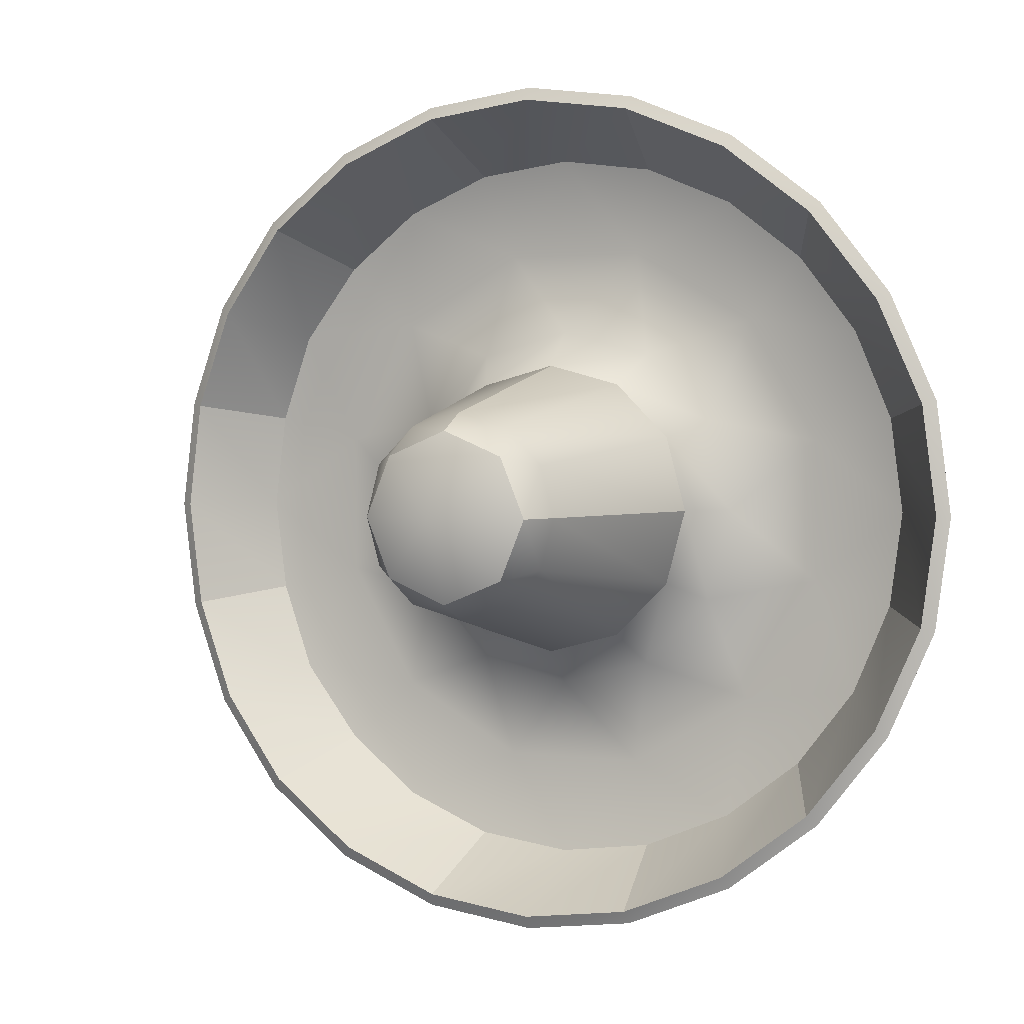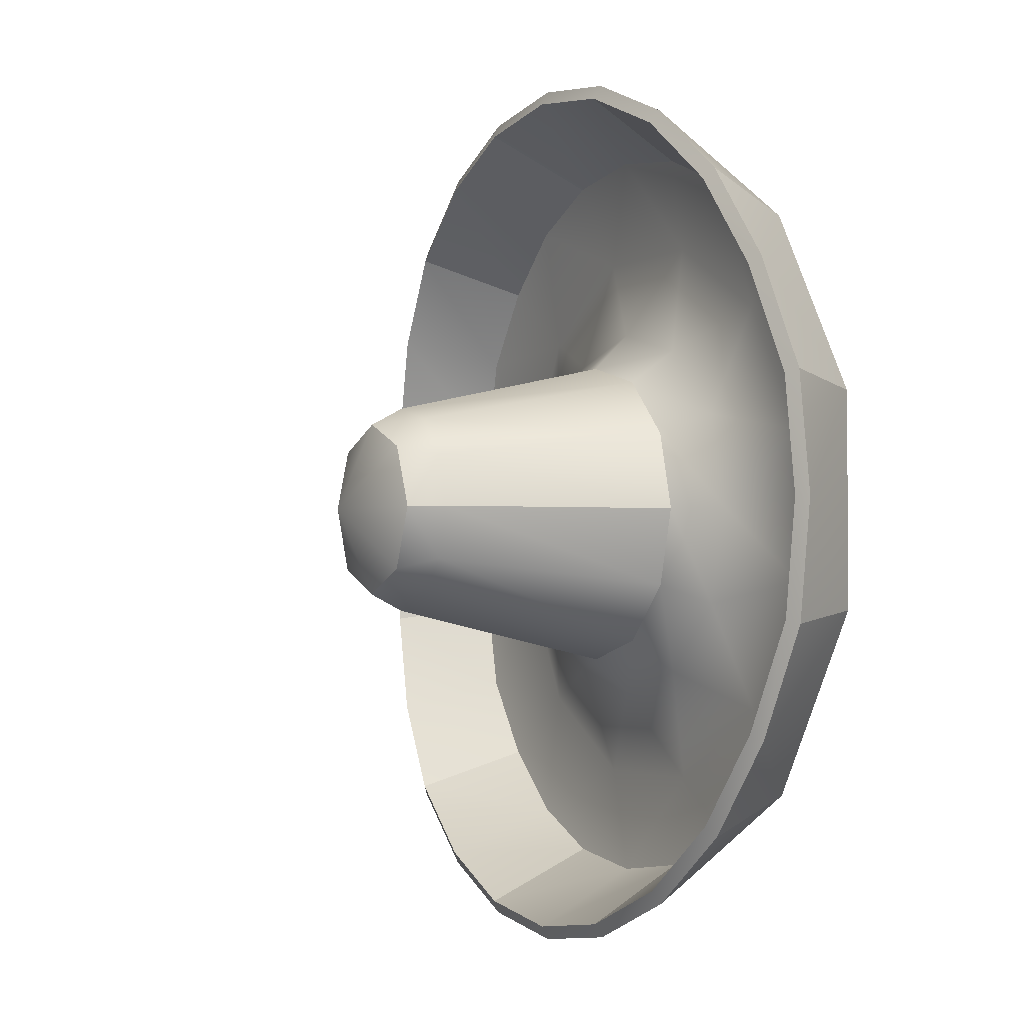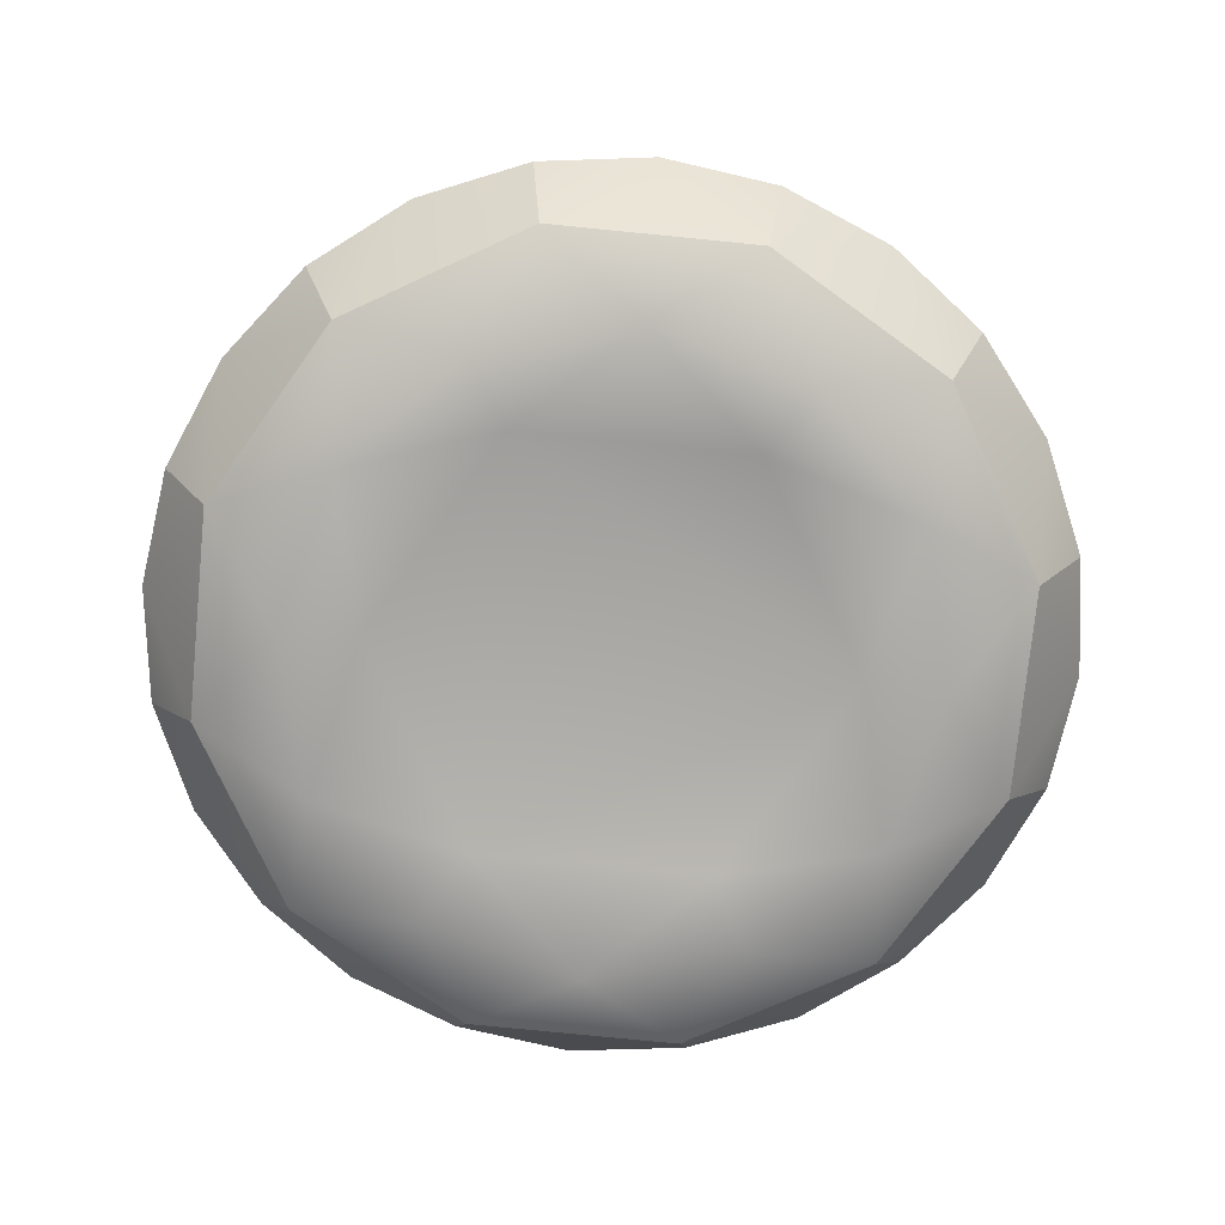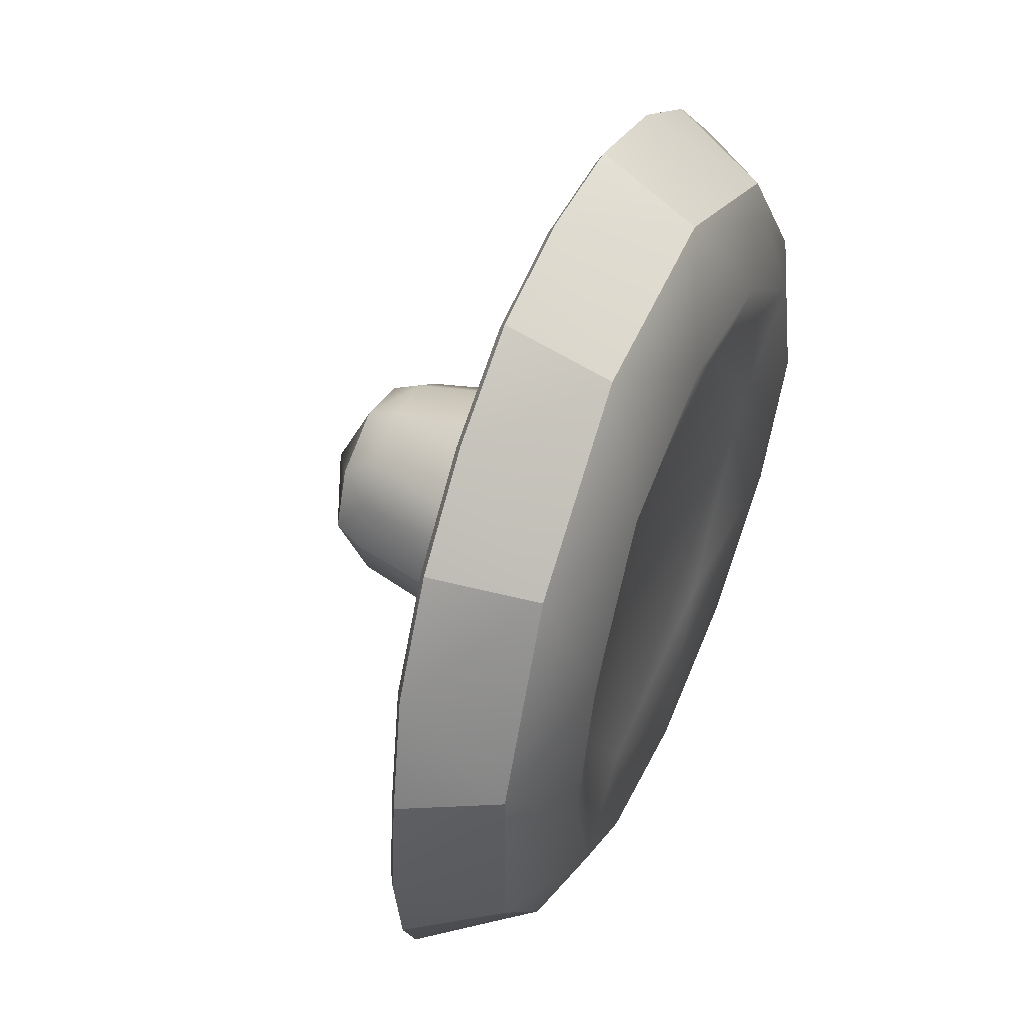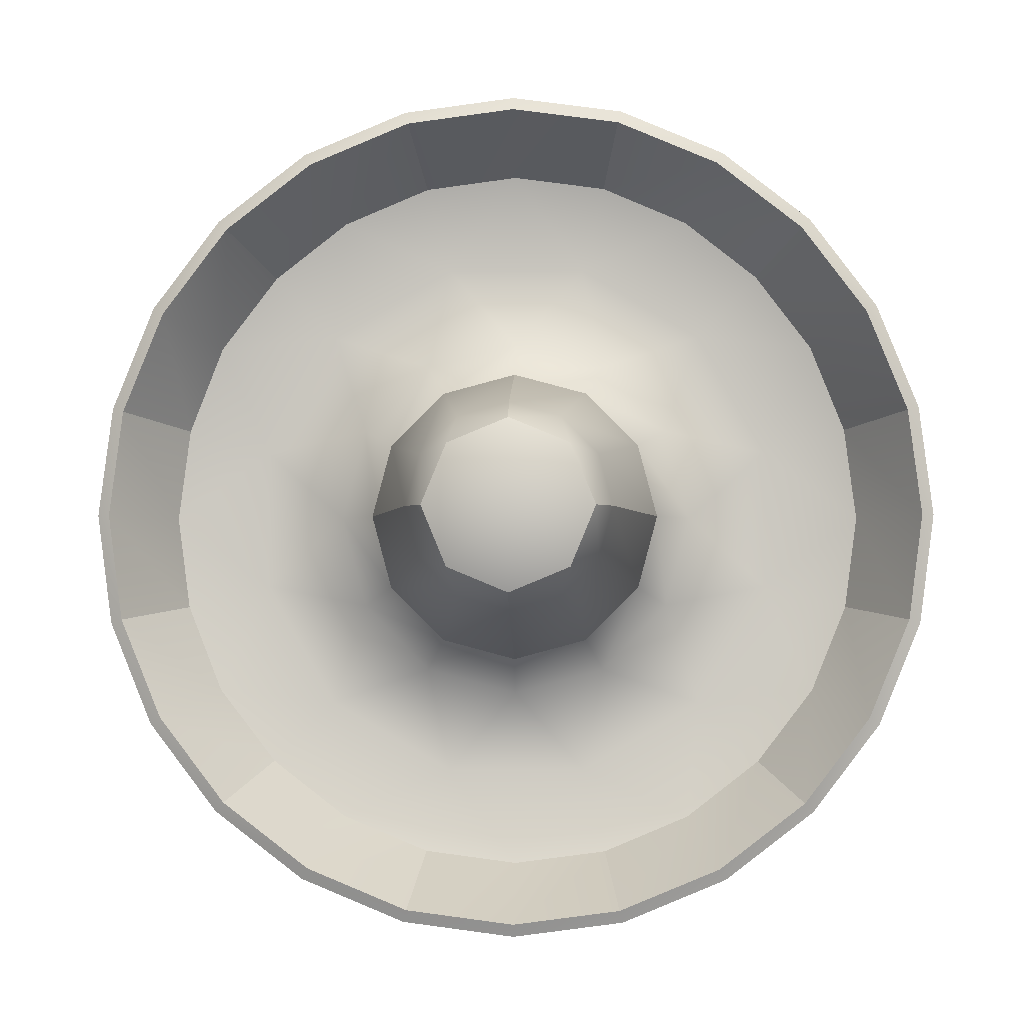
<metadata>
{"format":"obj","ext":"obj","renderer":"f3d","projection":"perspective","resolution":1024,"background":"white","views":[{"elev":2.2,"azim":-155.2,"up":"+Z"},{"elev":-2.4,"azim":-117.3,"up":"+Z"},{"elev":-75.8,"azim":-5.6,"up":"+Y"},{"elev":52.6,"azim":-67.0,"up":"+Z"},{"elev":-2.8,"azim":-178.5,"up":"+Z"}]}
</metadata>
<code>
v 1.348 0.0824 0.3575
v 1.188 -0.1873 0.3194
v 1.395 0.0791 -0.000634
v 0.9852 0.147 0.9779
v 0.872 -0.1538 0.8738
v 1.208 0.1163 0.6913
v 0.3617 0.173 1.336
v 0.3205 -0.1308 1.194
v 0.6971 0.1626 1.198
v -0.3564 0.1766 1.336
v -0.3183 -0.1276 1.194
v 0.001739 0.1766 1.383
v -0.9817 0.1473 0.9779
v -0.8685 -0.1536 0.8738
v -0.6936 0.1628 1.198
v -1.343 0.09635 0.3575
v -1.187 -0.1751 0.3194
v -1.203 0.1287 0.6913
v -1.343 0.09635 -0.3588
v -1.187 -0.1751 -0.3207
v -1.39 0.09353 -0.000635
v -0.9817 0.1473 -0.9792
v -0.8685 -0.1536 -0.8751
v -1.203 0.1287 -0.6926
v -0.3564 0.1766 -1.337
v -0.3183 -0.1276 -1.195
v -0.6936 0.1628 -1.199
v 0.3617 0.173 -1.337
v 0.3205 -0.1308 -1.195
v 0.001739 0.1766 -1.385
v 0.9852 0.147 -0.9792
v 0.872 -0.1538 -0.8751
v 0.6971 0.1626 -1.199
v 1.348 0.0824 -0.3588
v 1.188 -0.1873 -0.3207
v 1.208 0.1163 -0.6926
v 1.395 0.0791 -0.000634
v 1.355 0.1027 -0.000634
v 1.348 0.0824 0.3575
v 1.309 0.1059 0.3468
v 1.208 0.1163 0.6913
v 1.173 0.1388 0.6705
v 0.9852 0.147 0.9779
v 0.9563 0.1686 0.9485
v 0.6971 0.1626 1.198
v 0.6767 0.1838 1.162
v 0.3617 0.173 1.336
v 0.3511 0.1938 1.296
v 0.001739 0.1766 1.383
v 0.001739 0.1973 1.342
v -0.3564 0.1766 1.336
v -0.3457 0.1973 1.296
v -0.6936 0.1628 1.198
v -0.6732 0.1839 1.162
v -0.9817 0.1473 0.9779
v -0.9529 0.1689 0.9485
v -1.203 0.1287 0.6913
v -1.168 0.1508 0.6705
v -1.343 0.09635 0.3575
v -1.304 0.1194 0.3468
v -1.39 0.09353 -0.000635
v -1.35 0.1167 -0.000635
v -1.343 0.09635 -0.3588
v -1.304 0.1194 -0.348
v -1.203 0.1287 -0.6926
v -1.168 0.1508 -0.6717
v -0.9817 0.1473 -0.9792
v -0.9529 0.1689 -0.9497
v -0.6936 0.1628 -1.199
v -0.6732 0.1839 -1.163
v -0.3564 0.1766 -1.337
v -0.3457 0.1973 -1.297
v 0.001739 0.1766 -1.385
v 0.001739 0.1973 -1.343
v 0.3617 0.173 -1.337
v 0.3511 0.1938 -1.297
v 0.6971 0.1626 -1.199
v 0.6767 0.1838 -1.163
v 0.9852 0.147 -0.9792
v 0.9563 0.1686 -0.9497
v 1.208 0.1163 -0.6926
v 1.173 0.1388 -0.6717
v 1.348 0.0824 -0.3588
v 1.309 0.1059 -0.348
v 1.355 0.1027 -0.000634
v 1.166 -0.1773 -0.000634
v 1.309 0.1059 0.3468
v 1.126 -0.1753 0.3025
v 1.309 0.1059 0.3468
v 1.126 -0.1753 0.3025
v 1.173 0.1388 0.6705
v 1.012 -0.1492 0.585
v 0.9563 0.1686 0.9485
v 0.8261 -0.1436 0.8276
v 0.9563 0.1686 0.9485
v 0.8261 -0.1436 0.8276
v 0.6767 0.1838 1.162
v 0.5849 -0.1305 1.014
v 0.3511 0.1938 1.296
v 0.3037 -0.1218 1.131
v 0.3511 0.1938 1.296
v 0.3037 -0.1218 1.131
v 0.001739 0.1973 1.342
v 0.001739 -0.1187 1.171
v -0.3457 0.1973 1.296
v -0.3014 -0.1187 1.131
v -0.3457 0.1973 1.296
v -0.3014 -0.1187 1.131
v -0.6732 0.1839 1.162
v -0.5814 -0.1303 1.014
v -0.9529 0.1689 0.9485
v -0.8226 -0.1434 0.8276
v -0.9529 0.1689 0.9485
v -0.8226 -0.1434 0.8276
v -1.168 0.1508 0.6705
v -1.009 -0.149 0.585
v -1.304 0.1194 0.3468
v -1.124 -0.1637 0.3025
v -1.304 0.1194 0.3468
v -1.124 -0.1637 0.3025
v -1.35 0.1167 -0.000635
v -1.164 -0.1653 -0.000635
v -1.304 0.1194 -0.348
v -1.124 -0.1637 -0.3038
v -1.304 0.1194 -0.348
v -1.124 -0.1637 -0.3038
v -1.168 0.1508 -0.6717
v -1.009 -0.149 -0.5863
v -0.9529 0.1689 -0.9497
v -0.8226 -0.1434 -0.8289
v -0.9529 0.1689 -0.9497
v -0.8226 -0.1434 -0.8289
v -0.6732 0.1839 -1.163
v -0.5814 -0.1303 -1.015
v -0.3457 0.1973 -1.297
v -0.3014 -0.1187 -1.132
v -0.3457 0.1973 -1.297
v -0.3014 -0.1187 -1.132
v 0.001739 0.1973 -1.343
v 0.001739 -0.1187 -1.172
v 0.3511 0.1938 -1.297
v 0.3037 -0.1218 -1.132
v 0.3511 0.1938 -1.297
v 0.3037 -0.1218 -1.132
v 0.6767 0.1838 -1.163
v 0.5849 -0.1305 -1.015
v 0.9563 0.1686 -0.9497
v 0.8261 -0.1436 -0.8289
v 0.9563 0.1686 -0.9497
v 0.8261 -0.1436 -0.8289
v 1.173 0.1388 -0.6717
v 1.012 -0.1492 -0.5863
v 1.309 0.1059 -0.348
v 1.126 -0.1753 -0.3038
v 1.309 0.1059 -0.348
v 1.126 -0.1753 -0.3038
v -0.7143 -0.2384 -0.000634
v -0.3586 -0.2241 -0.6247
v -0.3586 -0.2241 0.6234
v 0.362 -0.2241 -0.6247
v 0.7224 -0.2241 -0.000634
v 0.362 -0.2241 0.6234
v 0.001739 -0.003924 0.479
v 0.162 0.7018 0.277
v 0.001739 0.7018 0.32
v 0.2416 -0.003924 0.4148
v 0.001739 -0.1204 0.5949
v 0.2416 -0.003924 0.4148
v 0.001739 -0.003924 0.479
v 0.2983 -0.1234 0.5151
v 0.2302 -0.202 0.8593
v 0.515 -0.1308 0.2971
v 0.6295 -0.206 0.6287
v 0.4171 -0.003924 0.2392
v 0.2794 0.7018 0.1597
v 0.4171 -0.003924 0.2392
v -0.296 -0.1204 0.5151
v -0.2288 -0.1997 0.8593
v 0.001739 -0.003924 0.479
v 0.001739 0.7018 0.32
v -0.2381 -0.003924 0.4148
v -0.1586 0.7018 0.277
v -0.2381 -0.003924 0.4148
v -0.5115 -0.1306 0.2971
v -0.624 -0.2121 0.6287
v -0.4137 -0.003924 0.2392
v -0.4137 -0.003924 0.2392
v -0.2759 0.7018 0.1597
v -0.5913 -0.1322 -0.000634
v -0.8523 -0.2253 0.2294
v -0.4779 -0.003924 -0.000634
v -0.4779 -0.003924 -0.000634
v -0.3189 0.7018 -0.000635
v -0.8523 -0.2253 -0.2317
v -0.5115 -0.1306 -0.2984
v -0.4137 -0.003924 -0.2405
v -0.3189 0.7018 -0.000635
v -0.4137 -0.003924 -0.2405
v -0.4779 -0.003924 -0.000634
v -0.2759 0.7018 -0.1609
v -0.296 -0.1204 -0.5164
v -0.624 -0.2121 -0.631
v -0.2381 -0.003924 -0.416
v -0.2381 -0.003924 -0.416
v -0.1586 0.7018 -0.2783
v 0.001739 -0.1204 -0.5962
v -0.2288 -0.1997 -0.8615
v 0.001739 -0.003924 -0.4803
v 0.001739 -0.003924 -0.4803
v 0.001739 0.7018 -0.3213
v 0.2983 -0.1234 -0.5164
v 0.2302 -0.202 -0.8615
v 0.2416 -0.003924 -0.416
v 0.001739 -0.003924 -0.4803
v 0.001739 0.7018 -0.3213
v 0.2416 -0.003924 -0.416
v 0.162 0.7018 -0.2783
v 0.515 -0.1308 -0.2984
v 0.6295 -0.206 -0.631
v 0.4171 -0.003924 -0.2405
v 0.4171 -0.003924 -0.2405
v 0.2794 0.7018 -0.1609
v 0.5948 -0.1324 -0.000634
v 0.8579 -0.2169 -0.2317
v 0.4814 -0.003924 -0.000634
v 0.4814 -0.003924 -0.000634
v 0.3224 0.7018 -0.000634
v 0.8579 -0.2169 0.2294
v 0.3224 0.7018 -0.000634
v 0.4814 -0.003924 -0.000634
v -0.4803 -0.2774 0.8343
v 0.001739 -0.2774 0.9635
v -0.3183 -0.1276 1.194
v 0.831 -0.2941 0.4814
v 0.481 -0.2822 0.8343
v 0.831 -0.2941 -0.4827
v 0.9571 -0.3063 -0.000634
v 0.001739 -0.2774 -0.9648
v 0.481 -0.2822 -0.8356
v -0.8245 -0.3022 -0.4827
v -0.4803 -0.2774 -0.8356
v -0.8245 -0.3022 0.4814
v -0.9537 -0.306 -0.000635
v 0.3205 -0.1308 1.194
v 0.872 -0.1538 0.8738
v 1.188 -0.1873 0.3194
v 1.188 -0.1873 -0.3207
v 0.872 -0.1538 -0.8751
v 0.3205 -0.1308 -1.195
v -0.3183 -0.1276 -1.195
v -0.8685 -0.1536 -0.8751
v -1.187 -0.1751 -0.3207
v -1.187 -0.1751 0.3194
v -0.8685 -0.1536 0.8738
v 1.166 -0.1773 -0.000634
v 1.126 -0.1753 -0.3038
v 1.126 -0.1753 0.3025
v 1.012 -0.1492 0.585
v 0.8261 -0.1436 0.8276
v 0.3037 -0.1218 1.131
v 0.5849 -0.1305 1.014
v 0.001739 -0.1187 1.171
v -0.3014 -0.1187 1.131
v -0.5814 -0.1303 1.014
v -0.8226 -0.1434 0.8276
v -1.009 -0.149 0.585
v -1.124 -0.1637 0.3025
v -1.164 -0.1653 -0.000635
v -1.124 -0.1637 -0.3038
v -1.009 -0.149 -0.5863
v -0.8226 -0.1434 -0.8289
v -0.5814 -0.1303 -1.015
v -0.3014 -0.1187 -1.132
v 0.001739 -0.1187 -1.172
v 0.3037 -0.1218 -1.132
v 0.5849 -0.1305 -1.015
v 0.8261 -0.1436 -0.8289
v 1.012 -0.1492 -0.5863
v 0.000783 0.9212 -0.002156
v 0.1899 0.8048 0.1869
v 0.2682 0.8048 -0.002156
v 0.000783 0.8048 0.2652
v -0.1883 0.8048 0.1869
v -0.2666 0.8048 -0.002156
v -0.1883 0.8048 -0.1912
v 0.000783 0.8048 -0.2696
v 0.1899 0.8048 -0.1912
v 0.1899 0.8048 -0.1912
v 0.1899 0.8048 0.1869
v -0.1883 0.8048 0.1869
v -0.1883 0.8048 -0.1912
v -0.2666 0.8048 -0.002156
v 0.000783 0.8048 -0.2696
v 0.000783 0.8048 -0.2696
v 0.2682 0.8048 -0.002156
v 0.2682 0.8048 -0.002156
v 0.000783 0.8048 0.2652
v 0.000783 0.8048 0.2652
v -0.2666 0.8048 -0.002156
v -1.187 -0.1751 0.3194
v -1.343 0.09635 0.3575
v -1.187 -0.1751 -0.3207
v -0.8685 -0.1536 -0.8751
v -0.3183 -0.1276 -1.195
v 0.3205 -0.1308 -1.195
v 0.872 -0.1538 -0.8751
v 1.188 -0.1873 -0.3207
v 1.188 -0.1873 0.3194
v 0.872 -0.1538 0.8738
v 0.3205 -0.1308 1.194
v -0.3183 -0.1276 1.194
v -0.8685 -0.1536 0.8738
v -0.3564 0.1766 1.336
v -0.9817 0.1473 0.9779
v 0.3617 0.173 1.336
v 0.9852 0.147 0.9779
v 1.348 0.0824 0.3575
v 1.348 0.0824 -0.3588
v 0.3617 0.173 -1.337
v -0.3564 0.1766 -1.337
v -0.9817 0.1473 -0.9792
v -1.343 0.09635 -0.3588
v 0.9852 0.147 -0.9792
o Part1
g Part1
f 1 2 3
f 4 5 6
f 7 8 9
f 10 11 12
f 13 14 15
f 16 17 18
f 19 20 21
f 22 23 24
f 25 26 27
f 28 29 30
f 31 32 33
f 34 35 36
f 37 38 39
f 40 39 38
f 39 40 41
f 42 41 40
f 41 42 43
f 44 43 42
f 43 44 45
f 46 45 44
f 45 46 47
f 48 47 46
f 47 48 49
f 50 49 48
f 49 50 51
f 52 51 50
f 51 52 53
f 54 53 52
f 53 54 55
f 56 55 54
f 55 56 57
f 58 57 56
f 57 58 59
f 60 59 58
f 59 60 61
f 62 61 60
f 61 62 63
f 64 63 62
f 63 64 65
f 66 65 64
f 65 66 67
f 68 67 66
f 67 68 69
f 70 69 68
f 69 70 71
f 72 71 70
f 71 72 73
f 74 73 72
f 73 74 75
f 76 75 74
f 75 76 77
f 78 77 76
f 77 78 79
f 80 79 78
f 79 80 81
f 82 81 80
f 81 82 83
f 84 83 82
f 83 84 37
f 38 37 84
f 85 86 87
f 88 87 86
f 89 90 91
f 92 91 90
f 91 92 93
f 94 93 92
f 95 96 97
f 98 97 96
f 97 98 99
f 100 99 98
f 101 102 103
f 104 103 102
f 103 104 105
f 106 105 104
f 107 108 109
f 110 109 108
f 109 110 111
f 112 111 110
f 113 114 115
f 116 115 114
f 115 116 117
f 118 117 116
f 119 120 121
f 122 121 120
f 121 122 123
f 124 123 122
f 125 126 127
f 128 127 126
f 127 128 129
f 130 129 128
f 131 132 133
f 134 133 132
f 133 134 135
f 136 135 134
f 137 138 139
f 140 139 138
f 139 140 141
f 142 141 140
f 143 144 145
f 146 145 144
f 145 146 147
f 148 147 146
f 149 150 151
f 152 151 150
f 151 152 153
f 154 153 152
f 155 156 85
f 86 85 156
f 157 158 159
f 160 161 158
f 162 159 161
f 158 161 159
f 163 164 165
f 164 163 166
f 167 168 169
f 168 167 170
f 171 170 167
f 172 170 173
f 170 174 168
f 174 170 172
f 166 175 164
f 175 166 176
f 177 178 167
f 167 169 177
f 179 180 181
f 182 181 180
f 177 169 183
f 177 184 185
f 184 183 186
f 183 184 177
f 181 182 187
f 188 187 182
f 184 189 190
f 189 186 191
f 184 186 189
f 187 188 192
f 193 192 188
f 194 189 195
f 191 195 189
f 195 191 196
f 197 198 199
f 198 197 200
f 195 201 202
f 195 196 201
f 203 201 196
f 198 200 204
f 205 204 200
f 201 206 207
f 203 206 201
f 206 203 208
f 205 209 204
f 209 205 210
f 206 211 212
f 206 208 211
f 213 211 208
f 214 215 216
f 217 216 215
f 211 218 219
f 211 213 218
f 220 218 213
f 216 217 221
f 217 222 221
f 218 223 224
f 218 220 223
f 225 223 220
f 221 222 226
f 227 226 222
f 223 172 228
f 172 225 174
f 225 172 223
f 176 229 175
f 229 176 230
f 231 232 233
f 159 232 231
f 162 234 235
f 161 236 237
f 160 238 239
f 158 240 241
f 157 242 243
f 232 235 244
f 235 234 245
f 246 234 237
f 237 236 247
f 236 239 248
f 239 238 249
f 238 241 250
f 241 240 251
f 240 243 252
f 243 242 253
f 242 231 254
f 223 228 224
f 255 224 228
f 224 255 256
f 228 257 255
f 228 258 257
f 173 228 172
f 228 173 258
f 173 259 258
f 170 171 173
f 260 261 171
f 259 173 261
f 171 261 173
f 178 171 167
f 171 262 260
f 171 178 262
f 263 262 178
f 178 264 263
f 178 185 264
f 265 264 185
f 185 178 177
f 184 190 185
f 189 194 190
f 195 202 194
f 201 207 202
f 206 212 207
f 211 219 212
f 218 224 219
f 185 266 265
f 185 190 266
f 267 266 190
f 190 268 267
f 190 194 268
f 269 268 194
f 194 270 269
f 194 202 270
f 202 271 270
f 202 272 271
f 202 207 272
f 207 273 272
f 207 212 274
f 275 274 212
f 274 273 207
f 219 276 212
f 275 212 276
f 219 277 276
f 219 278 277
f 219 224 278
f 256 278 224
f 162 235 232
f 162 161 234
f 161 160 236
f 160 158 238
f 158 157 240
f 157 159 242
f 159 162 232
f 234 161 237
f 236 160 239
f 238 158 241
f 243 240 157
f 231 242 159
f 279 280 281
f 279 282 280
f 279 283 282
f 279 284 283
f 279 285 284
f 279 286 285
f 279 287 286
f 279 281 287
f 288 222 217
f 164 175 289
f 290 188 182
f 291 200 292
f 200 291 205
f 291 293 205
f 294 288 217
f 288 295 222
f 296 289 175
f 289 297 164
f 298 290 182
f 290 299 188
f 193 188 299
f 292 200 197
f 293 210 205
f 294 217 215
f 175 229 296
f 222 295 227
f 180 298 182
f 165 164 297
f 243 253 252
f 20 300 21
f 301 21 300
f 242 254 253
f 231 233 254
f 232 244 233
f 235 245 244
f 234 246 245
f 237 247 246
f 236 248 247
f 239 249 248
f 238 250 249
f 241 251 250
f 240 252 251
f 24 23 302
f 27 26 303
f 30 29 304
f 33 32 305
f 36 35 306
f 3 2 307
f 6 5 308
f 9 8 309
f 12 11 310
f 15 14 311
f 18 17 312
f 313 15 311
f 314 18 312
f 310 315 12
f 309 316 9
f 308 317 6
f 307 318 3
f 305 319 33
f 320 30 304
f 27 303 321
f 302 322 24
f 36 306 323

</code>
